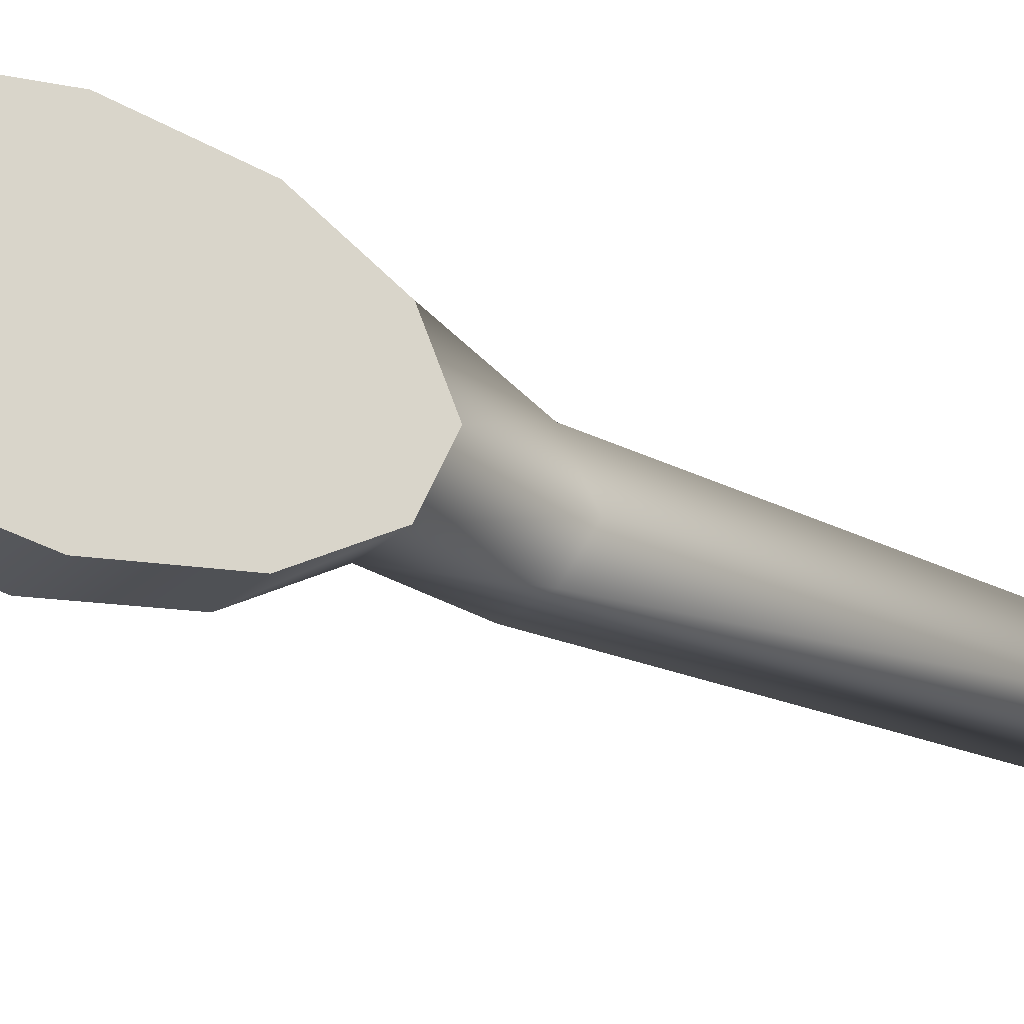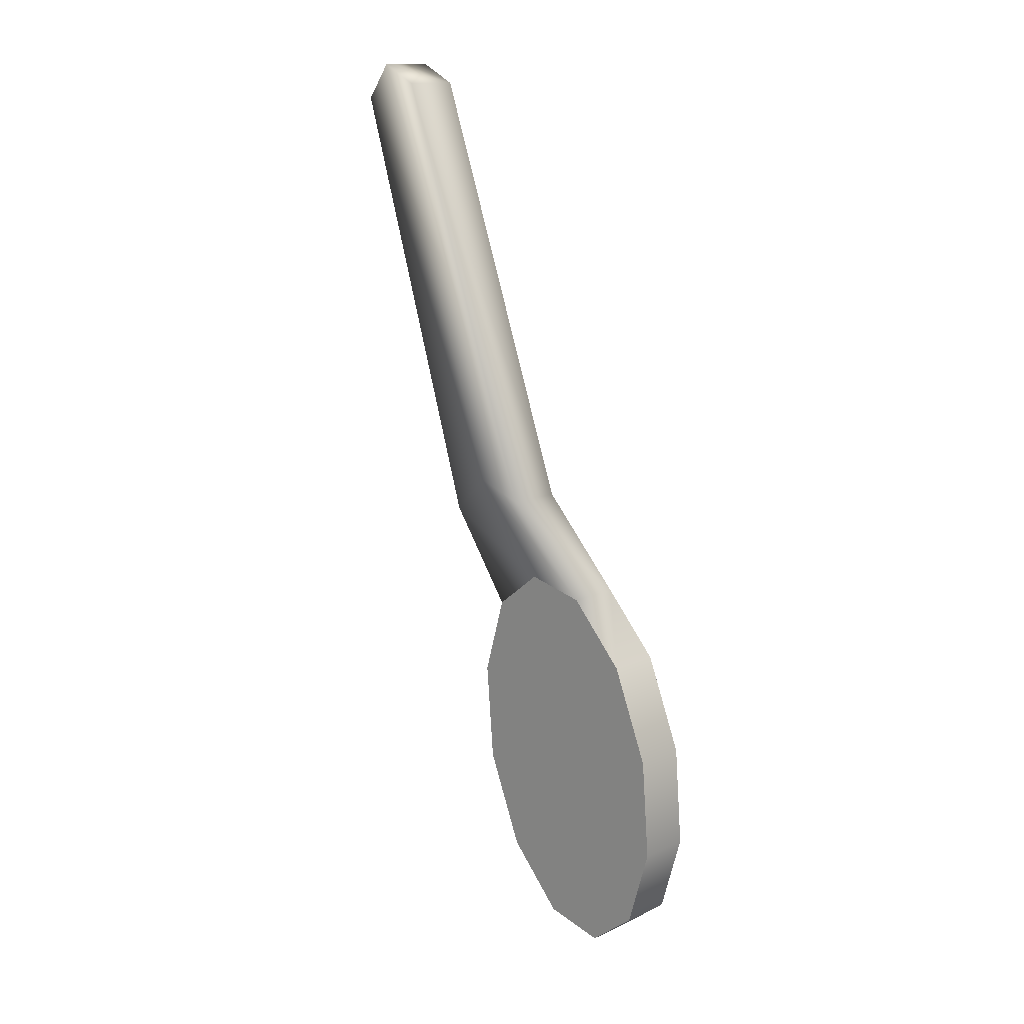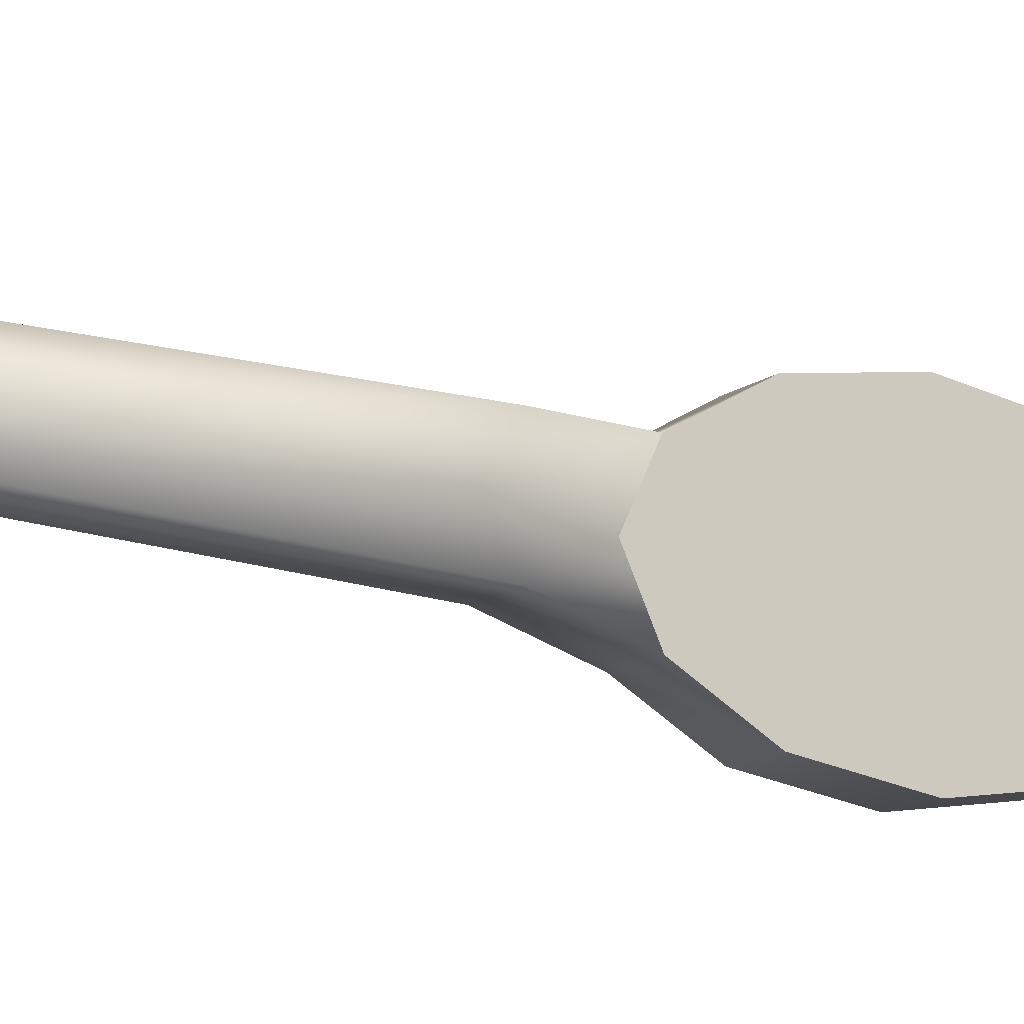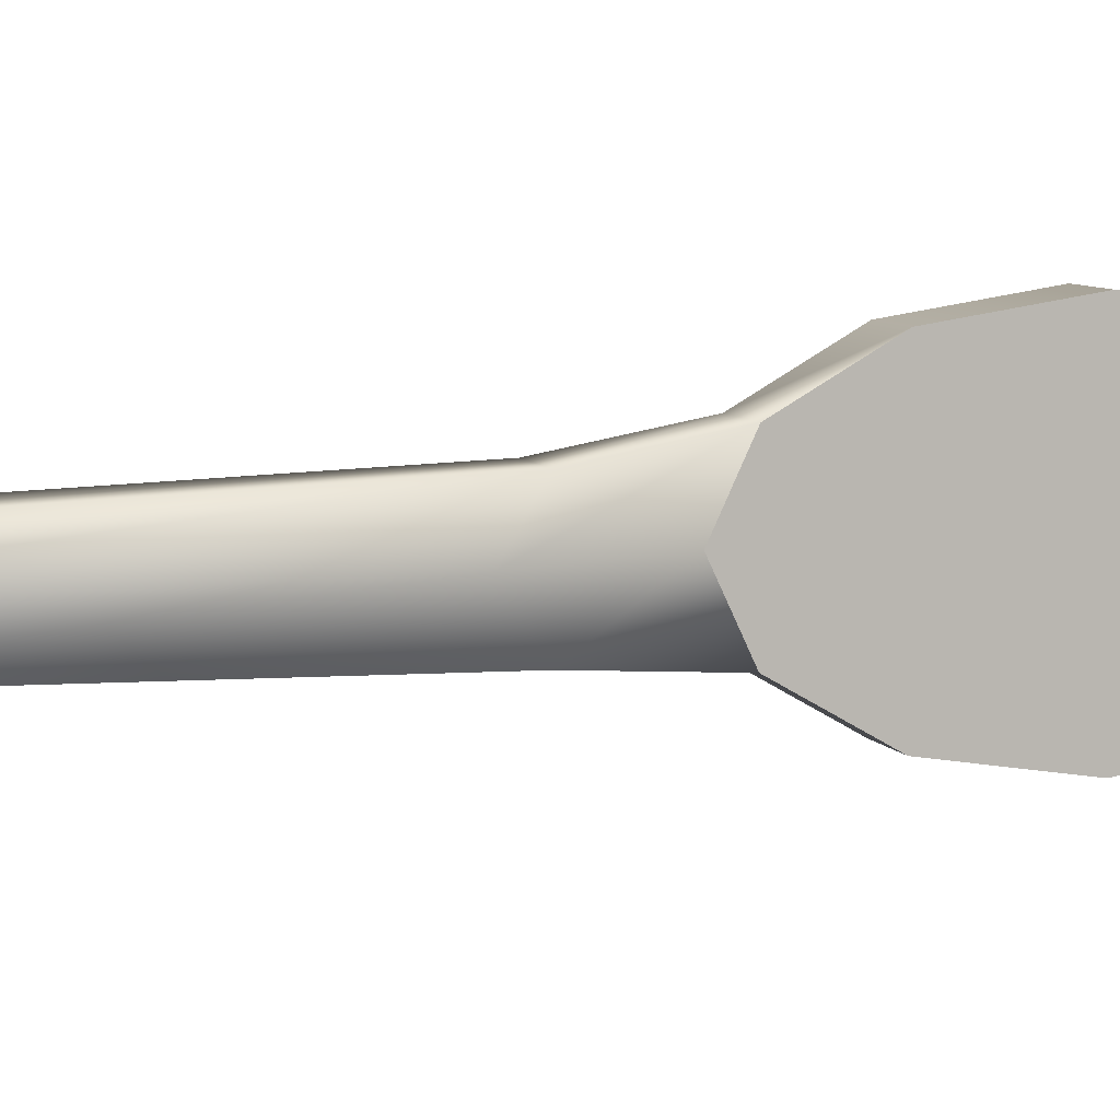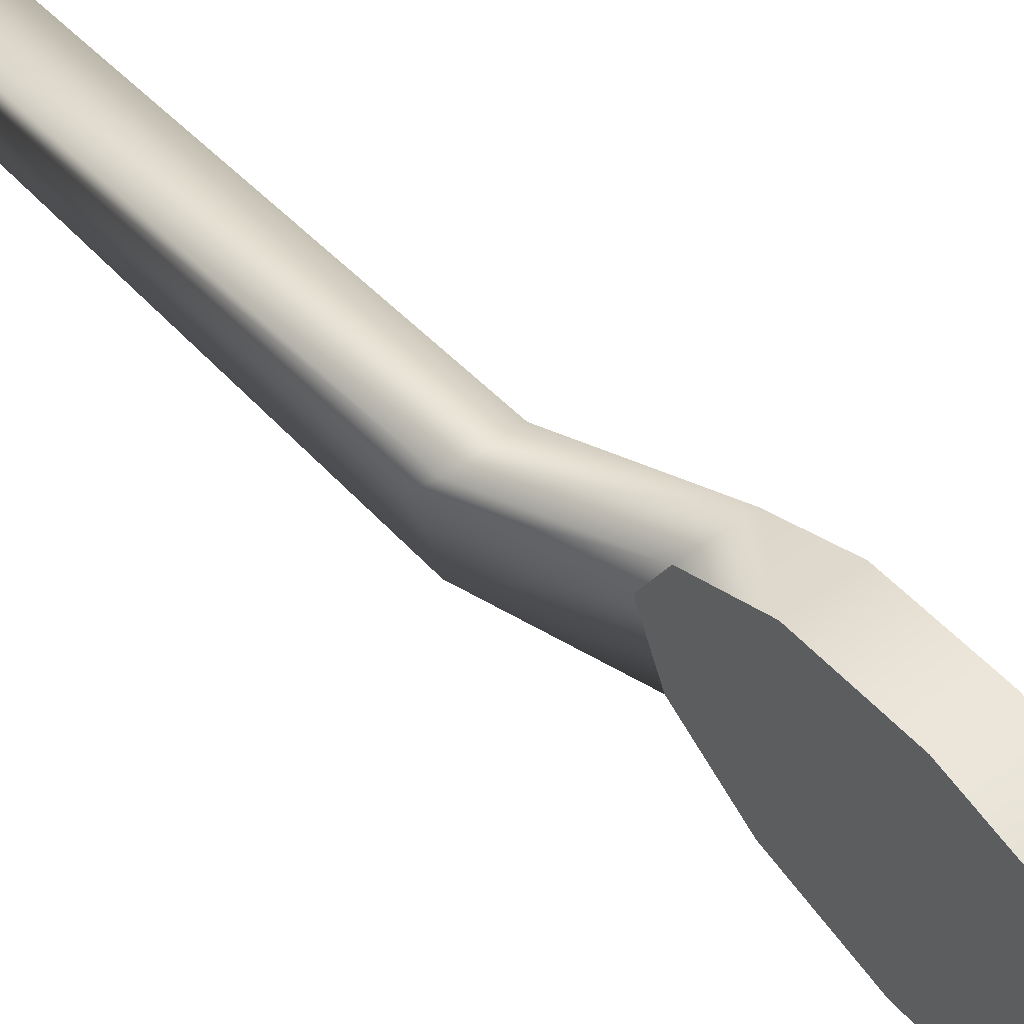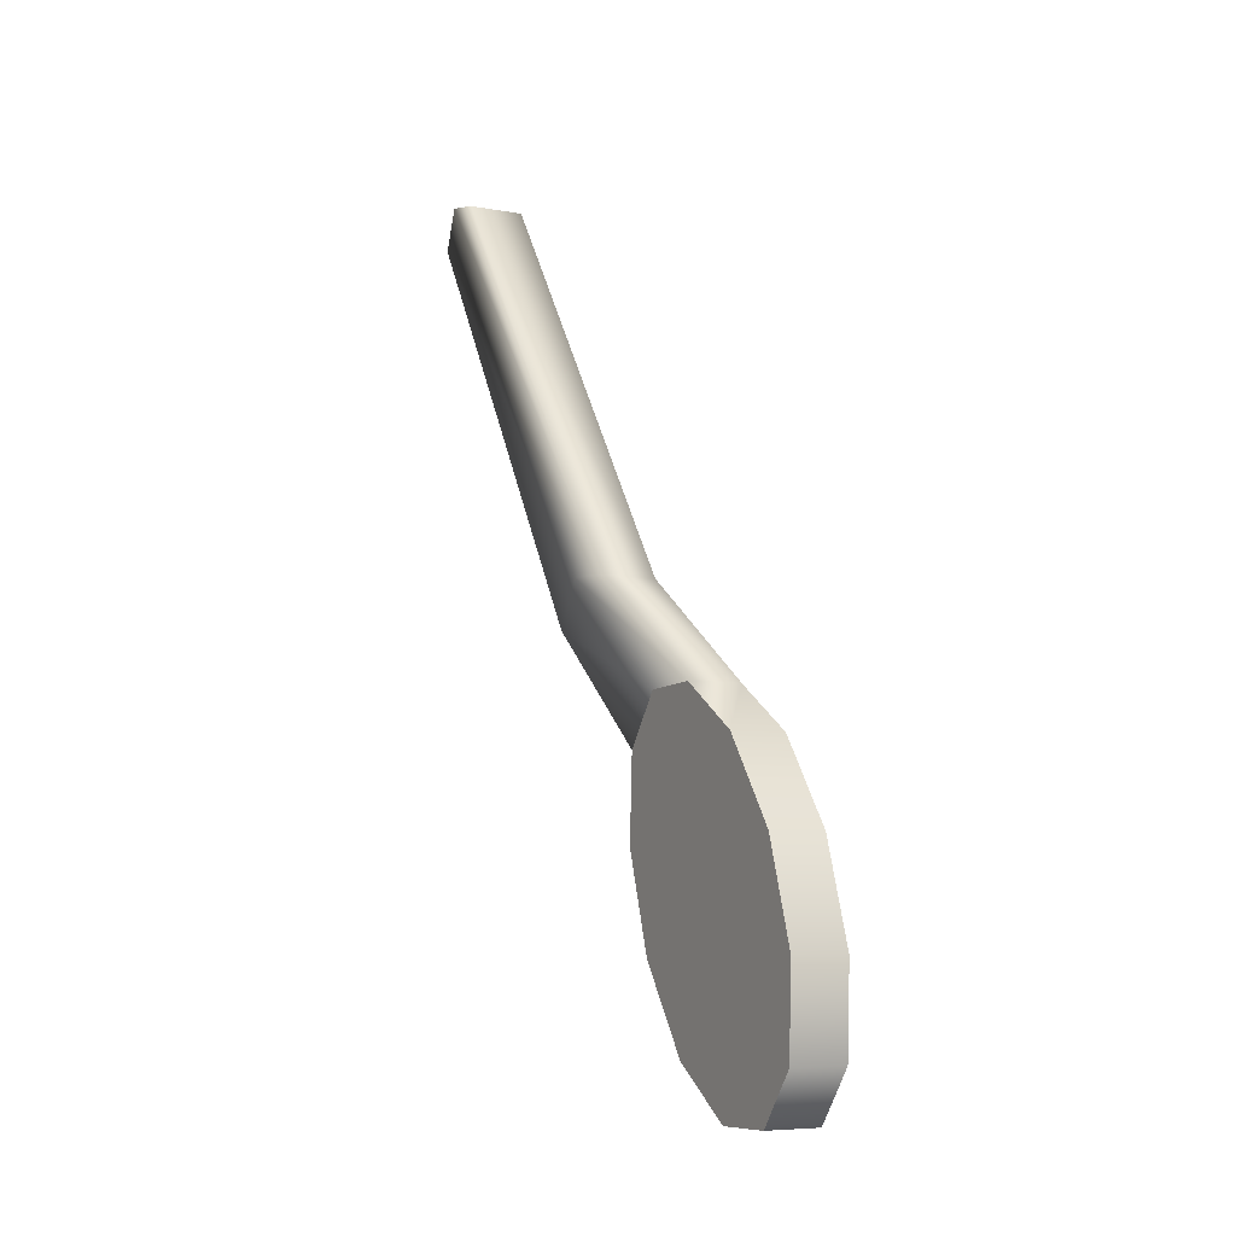
<metadata>
{"format":"obj","ext":"obj","renderer":"f3d","projection":"perspective","resolution":1024,"background":"white","views":[{"elev":-24.4,"azim":69.6,"up":"+Z"},{"elev":-4.4,"azim":-43.0,"up":"+Y"},{"elev":-13.5,"azim":-108.9,"up":"+Z"},{"elev":6.9,"azim":-93.8,"up":"+Z"},{"elev":55.7,"azim":-24.9,"up":"+Z"},{"elev":-37.0,"azim":-23.8,"up":"+Y"}]}
</metadata>
<code>
g Converted object 0(m1)
v 1.426 -4.359 -0.3596
v 1.587 -4.322 -0.3596
v 1.497 -4.664 -0.3114
v 1.657 -4.627 -0.3114
v 1.549 -4.888 -0.18
v 1.709 -4.851 -0.18
v 1.567 -4.97 -0.000324
v 1.728 -4.933 -0.000324
v 1.549 -4.888 0.1793
v 1.709 -4.851 0.1793
v 1.497 -4.664 0.3108
v 1.657 -4.627 0.3108
v 1.426 -4.359 0.3589
v 1.587 -4.322 0.3589
v 1.356 -4.054 0.3108
v 1.516 -4.017 0.3108
v 1.304 -3.83 0.1793
v 1.465 -3.793 0.1793
v 1.285 -3.748 -0.000324
v 1.446 -3.711 -0.000324
v 1.304 -3.83 -0.18
v 1.465 -3.793 -0.18
v 1.356 -4.054 -0.3114
v 1.516 -4.017 -0.3114
v 1.587 -4.322 -0.000324
v 1.426 -4.359 -0.000324
v 1.073 -3.52 0.1383
v 1.233 -3.483 0.1383
v 1.054 -3.438 -0.000324
v 1.214 -3.401 -0.000324
v 1.233 -3.483 -0.139
v 1.073 -3.52 -0.139
v 0.6574 -2.222 0.1016
v 0.8176 -2.185 0.1016
v 0.6385 -2.141 -0.000326
v 0.7988 -2.103 -0.000326
v 0.8176 -2.185 -0.1023
v 0.6574 -2.222 -0.1023
f 1 3 26
f 2 25 4
f 1 2 3
f 2 4 3
f 3 5 26
f 4 25 6
f 3 4 6
f 3 6 5
f 5 7 26
f 6 25 8
f 5 6 7
f 6 8 7
f 7 9 26
f 8 25 10
f 7 8 10
f 7 10 9
f 9 11 26
f 10 25 12
f 9 10 11
f 10 12 11
f 11 13 26
f 12 25 14
f 11 12 14
f 11 14 13
f 13 15 26
f 14 25 16
f 13 14 15
f 14 16 15
f 15 17 26
f 16 25 18
f 15 16 18
f 15 18 17
f 17 19 26
f 18 25 20
f 33 34 35
f 34 36 35
f 19 21 26
f 20 25 22
f 35 36 37
f 35 37 38
f 21 23 26
f 22 25 24
f 21 22 23
f 22 24 23
f 23 1 26
f 24 25 2
f 23 24 2
f 23 2 1
f 27 17 18
f 27 18 28
f 29 19 17
f 29 17 27
f 28 18 20
f 28 20 30
f 30 20 22
f 30 22 31
f 31 22 21
f 31 21 32
f 32 21 19
f 32 19 29
f 33 27 28
f 33 28 34
f 35 29 27
f 35 27 33
f 34 28 30
f 34 30 36
f 36 30 31
f 36 31 37
f 37 31 32
f 37 32 38
f 38 32 29
f 38 29 35

</code>
